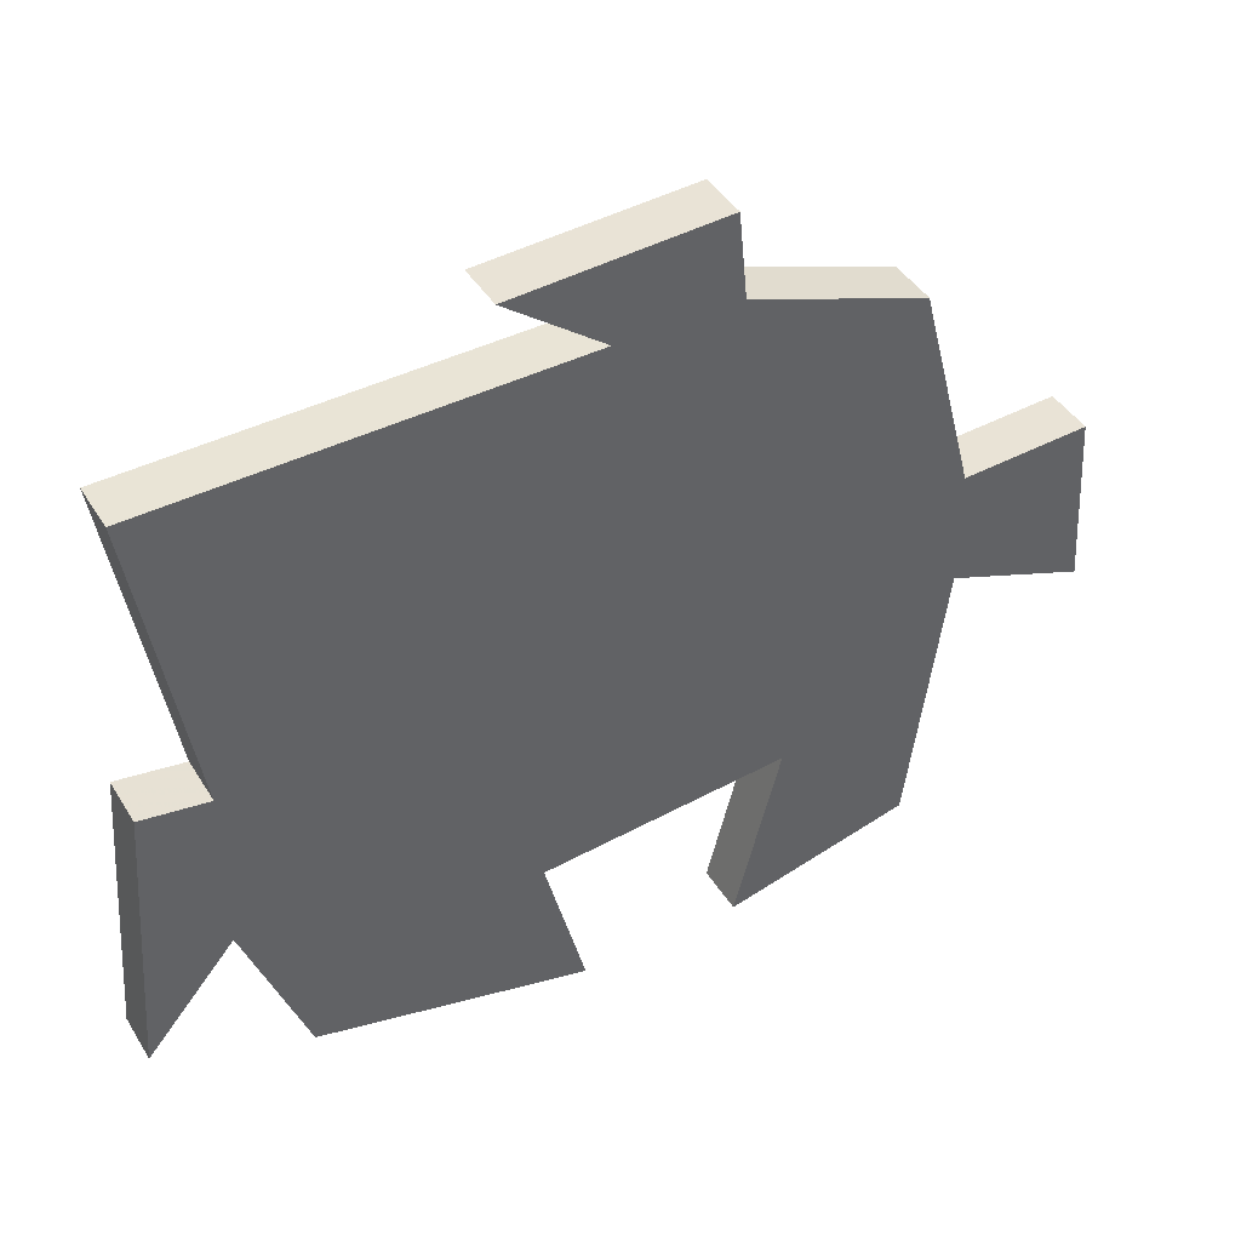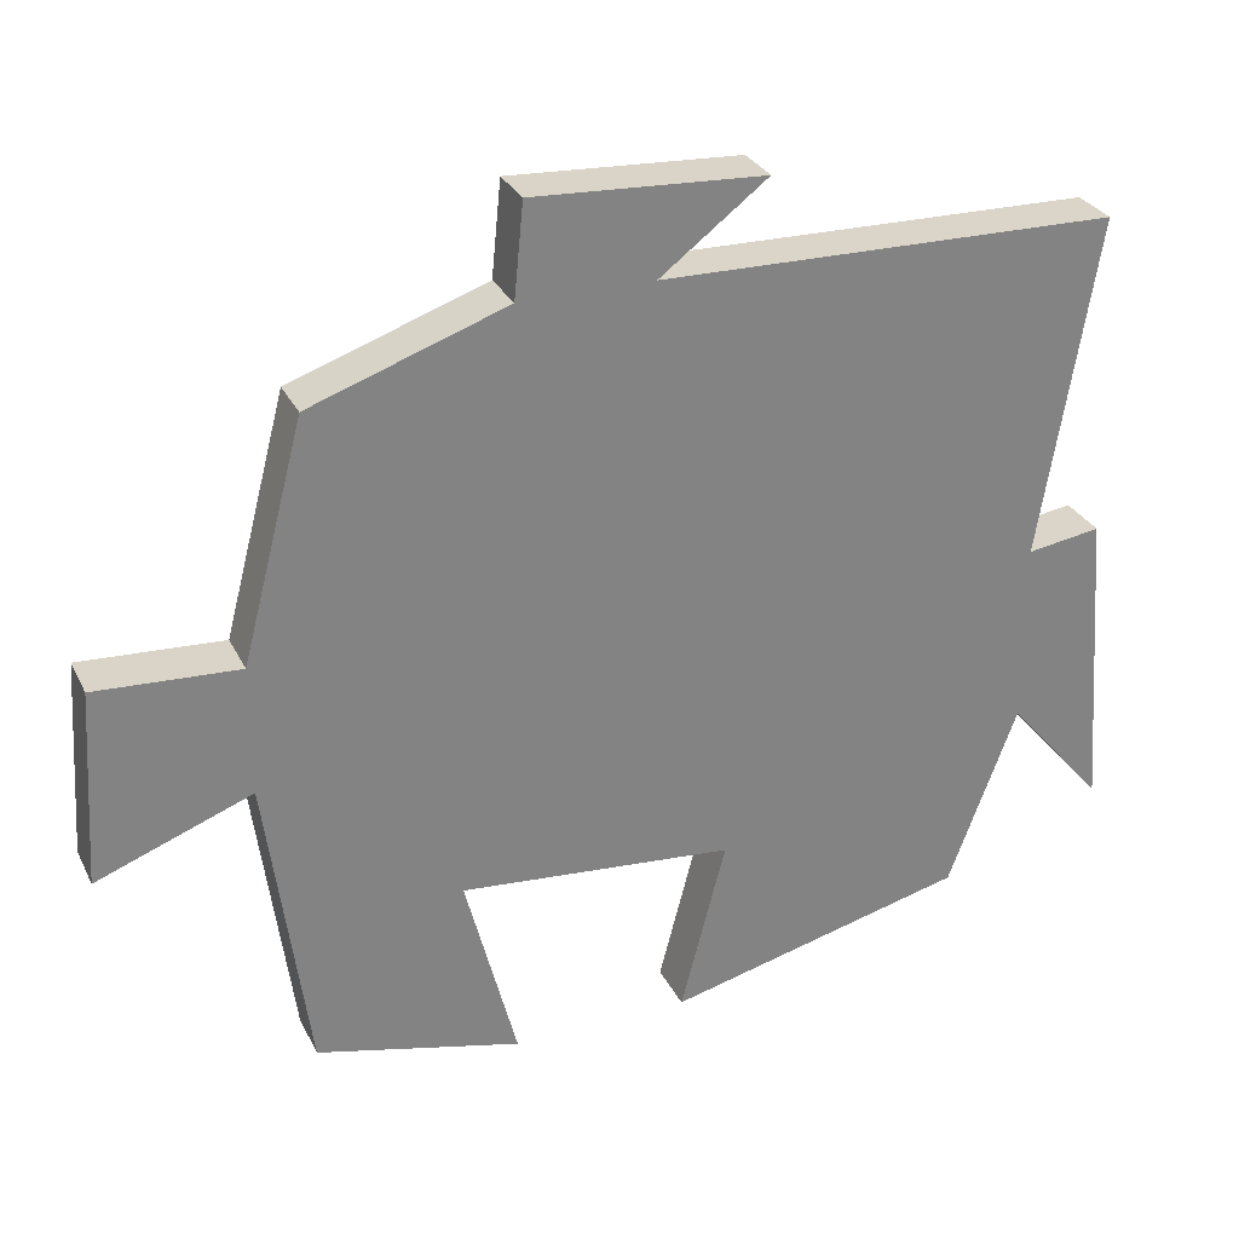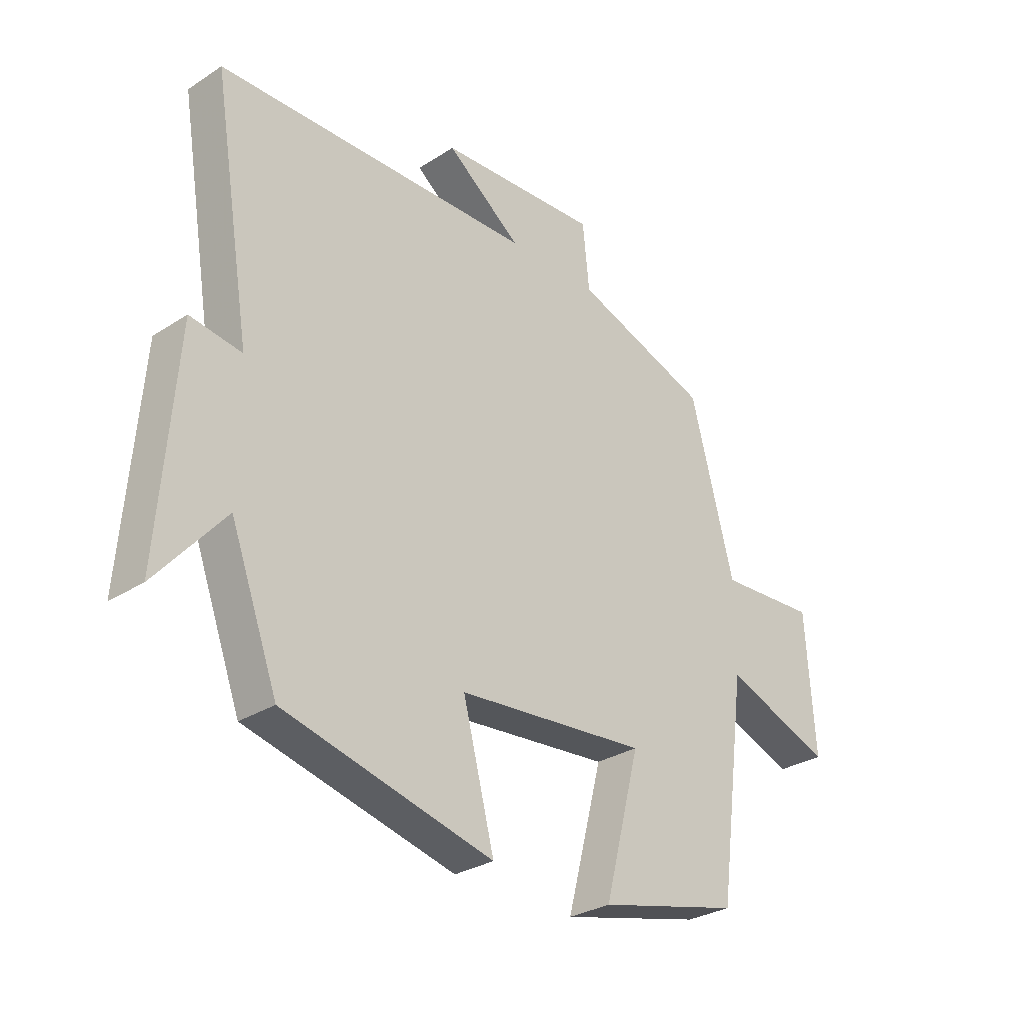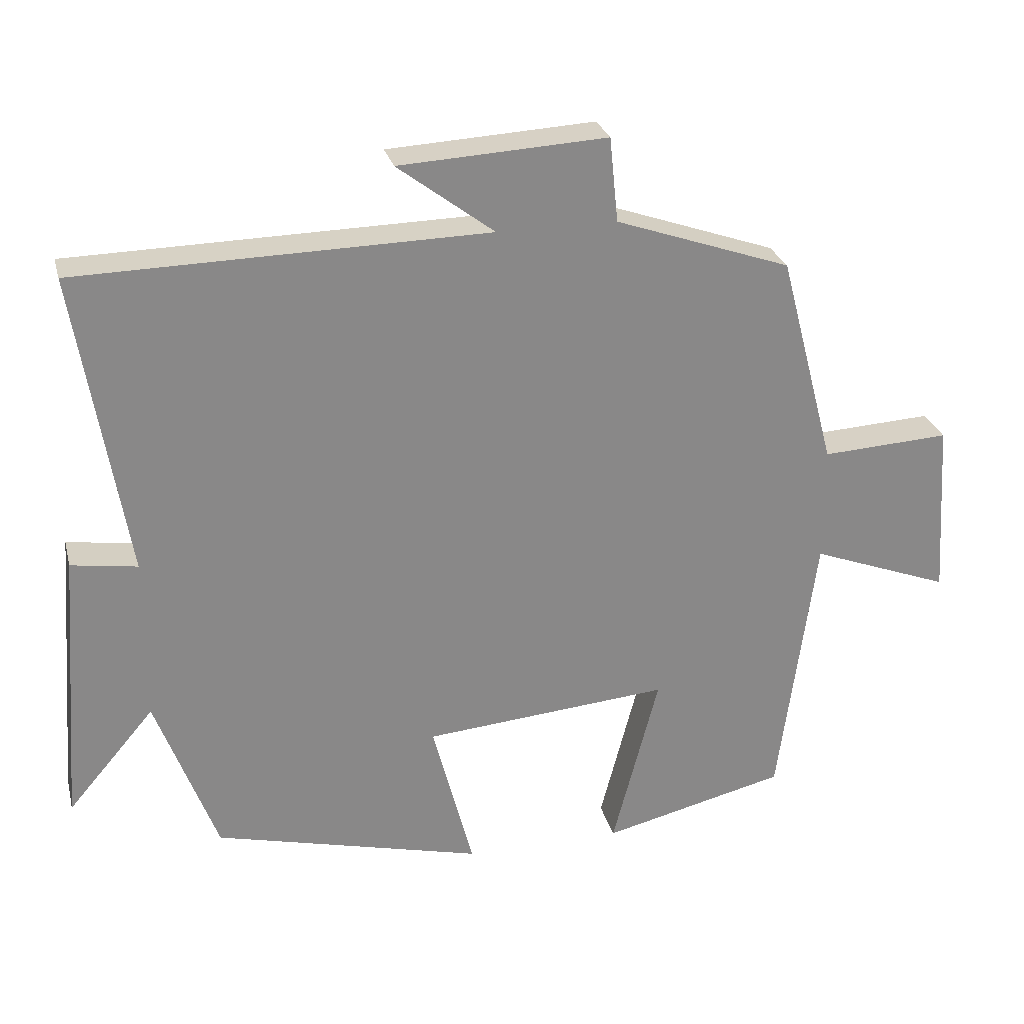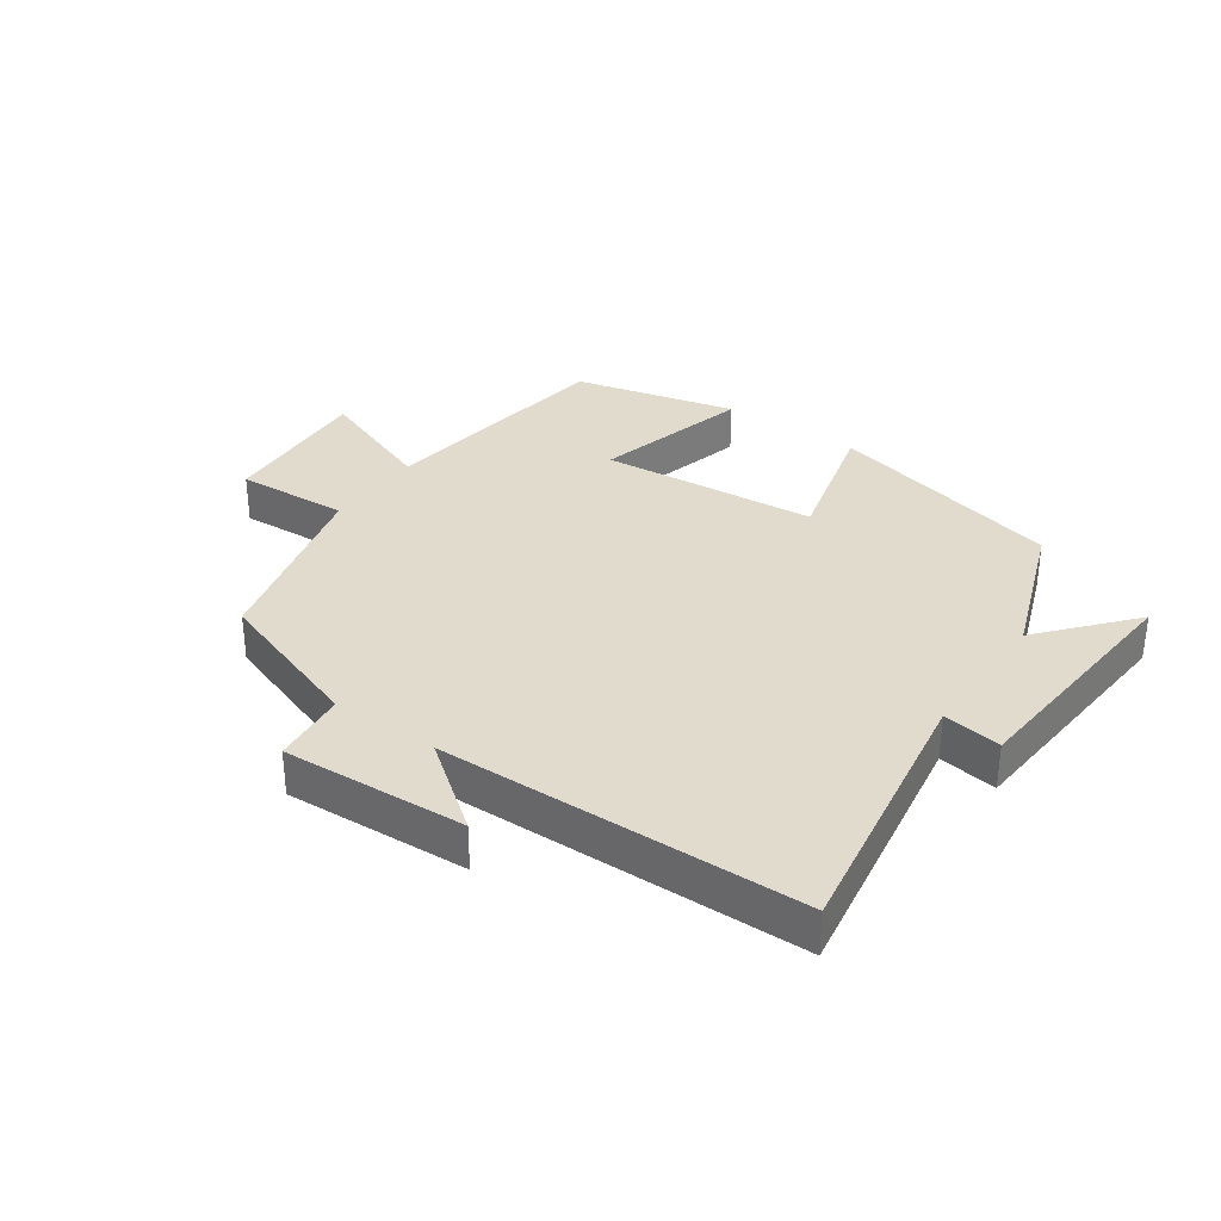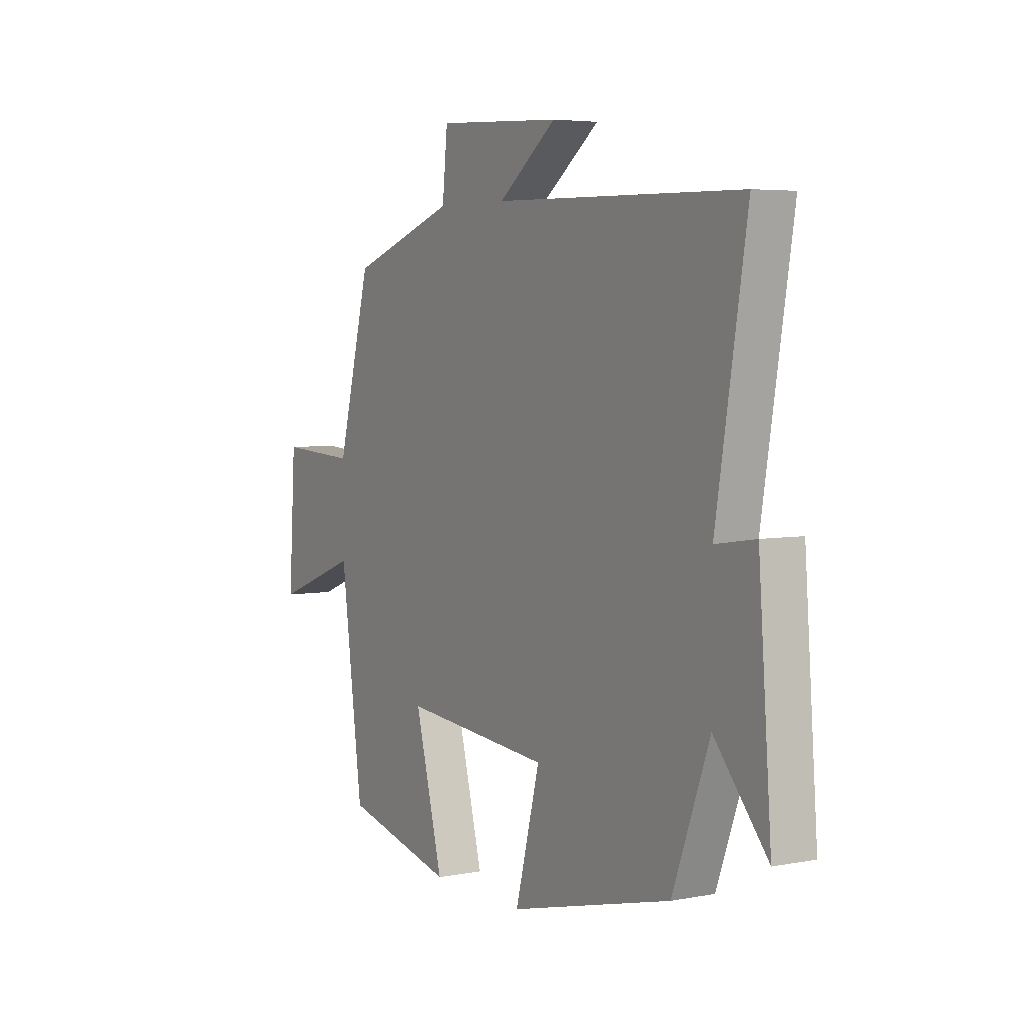
<metadata>
{"format":"obj","ext":"obj","renderer":"f3d","projection":"perspective","resolution":1024,"background":"white","views":[{"elev":42.7,"azim":150.6,"up":"+Z"},{"elev":29.3,"azim":-22.4,"up":"+Z"},{"elev":-29.5,"azim":133.5,"up":"+Z"},{"elev":27.2,"azim":166.1,"up":"+Z"},{"elev":33.2,"azim":35.1,"up":"+Y"},{"elev":4.7,"azim":58.9,"up":"+Z"}]}
</metadata>
<code>
v 0.571 0.07 0.489
v 0.5 0.07 0.059
v 0.593 0.07 0.073
v 0.623 0.07 -0.319
v 0.5 0.07 -0.175
v 0.414 0.07 -0.406
v 0.035 0.07 -0.5
v 0.092 0.07 -0.28
v -0.254 0.07 -0.25
v -0.189 0.07 -0.5
v -0.448 0.07 -0.437
v -0.5 0.07 -0.05
v -0.696 0.07 -0.124
v -0.68 0.07 0.124
v -0.5 0.07 0.114
v -0.421 0.07 0.414
v -0.174 0.07 0.5
v -0.162 0.07 0.619
v 0.13 0.07 0.603
v -0.006 0.07 0.5
v 0.571 0 0.489
v 0.5 0 0.059
v 0.593 0 0.073
v 0.623 0 -0.319
v 0.5 0 -0.175
v 0.414 0 -0.406
v 0.035 0 -0.5
v 0.092 0 -0.28
v -0.254 0 -0.25
v -0.189 0 -0.5
v -0.448 0 -0.437
v -0.5 0 -0.05
v -0.696 0 -0.124
v -0.68 0 0.124
v -0.5 0 0.114
v -0.421 0 0.414
v -0.174 0 0.5
v -0.162 0 0.619
v 0.13 0 0.603
v -0.006 0 0.5
f 17 18 19 20
f 15 16 17 20
f 15 20 1 2
f 12 13 14 15
f 12 15 2
f 9 10 11 12
f 8 9 12 2
f 5 6 7 8
f 5 8 2 3
f 3 4 5
f 40 39 38 37
f 40 37 36 35
f 22 21 40 35
f 35 34 33 32
f 22 35 32
f 32 31 30 29
f 22 32 29 28
f 28 27 26 25
f 23 22 28 25
f 25 24 23
f 1 21 22 2
f 2 22 23 3
f 3 23 24 4
f 4 24 25 5
f 5 25 26 6
f 6 26 27 7
f 7 27 28 8
f 8 28 29 9
f 9 29 30 10
f 10 30 31 11
f 11 31 32 12
f 12 32 33 13
f 13 33 34 14
f 14 34 35 15
f 15 35 36 16
f 16 36 37 17
f 17 37 38 18
f 18 38 39 19
f 19 39 40 20
f 20 40 21 1

</code>
